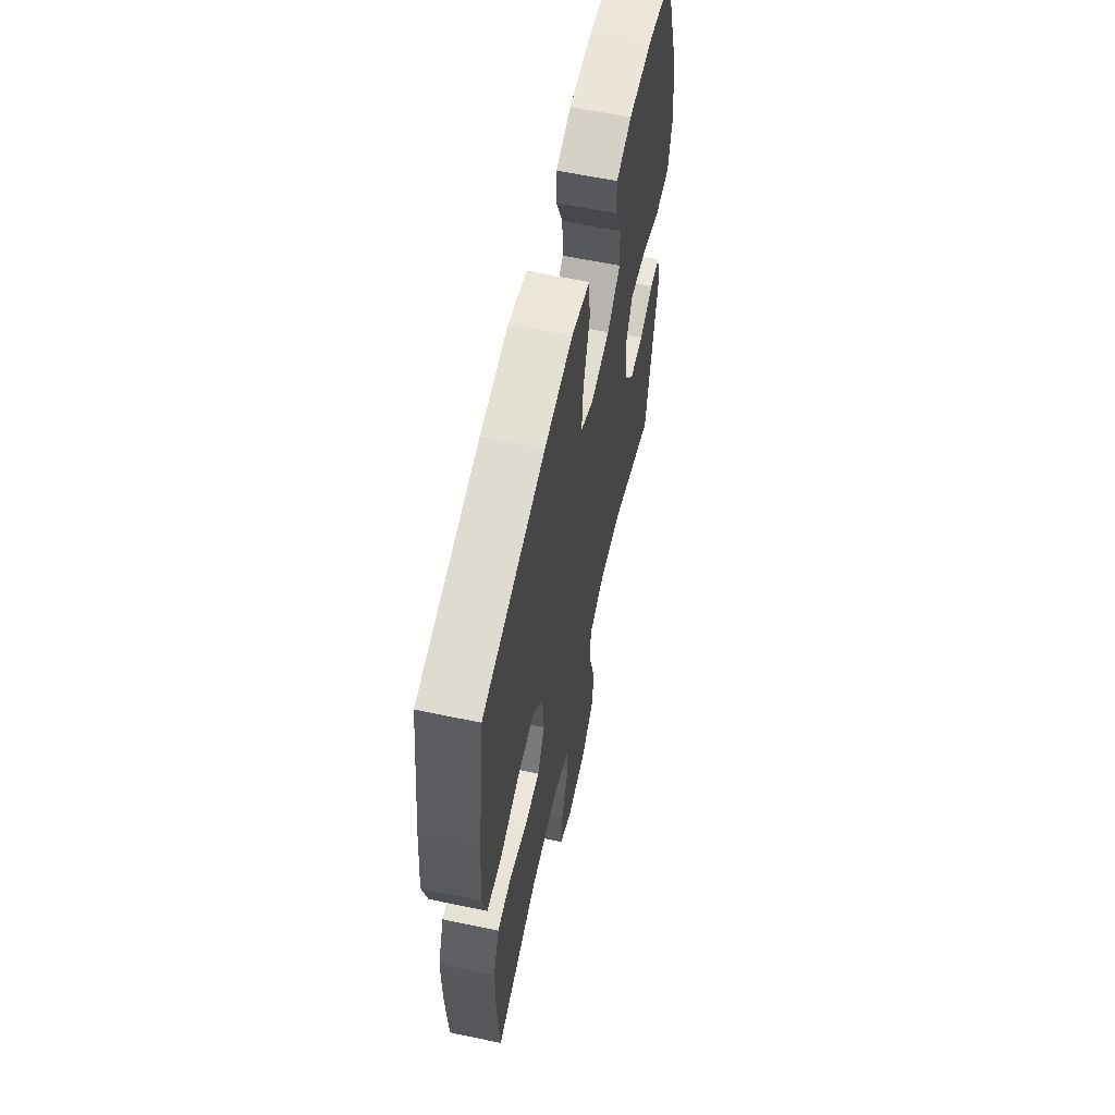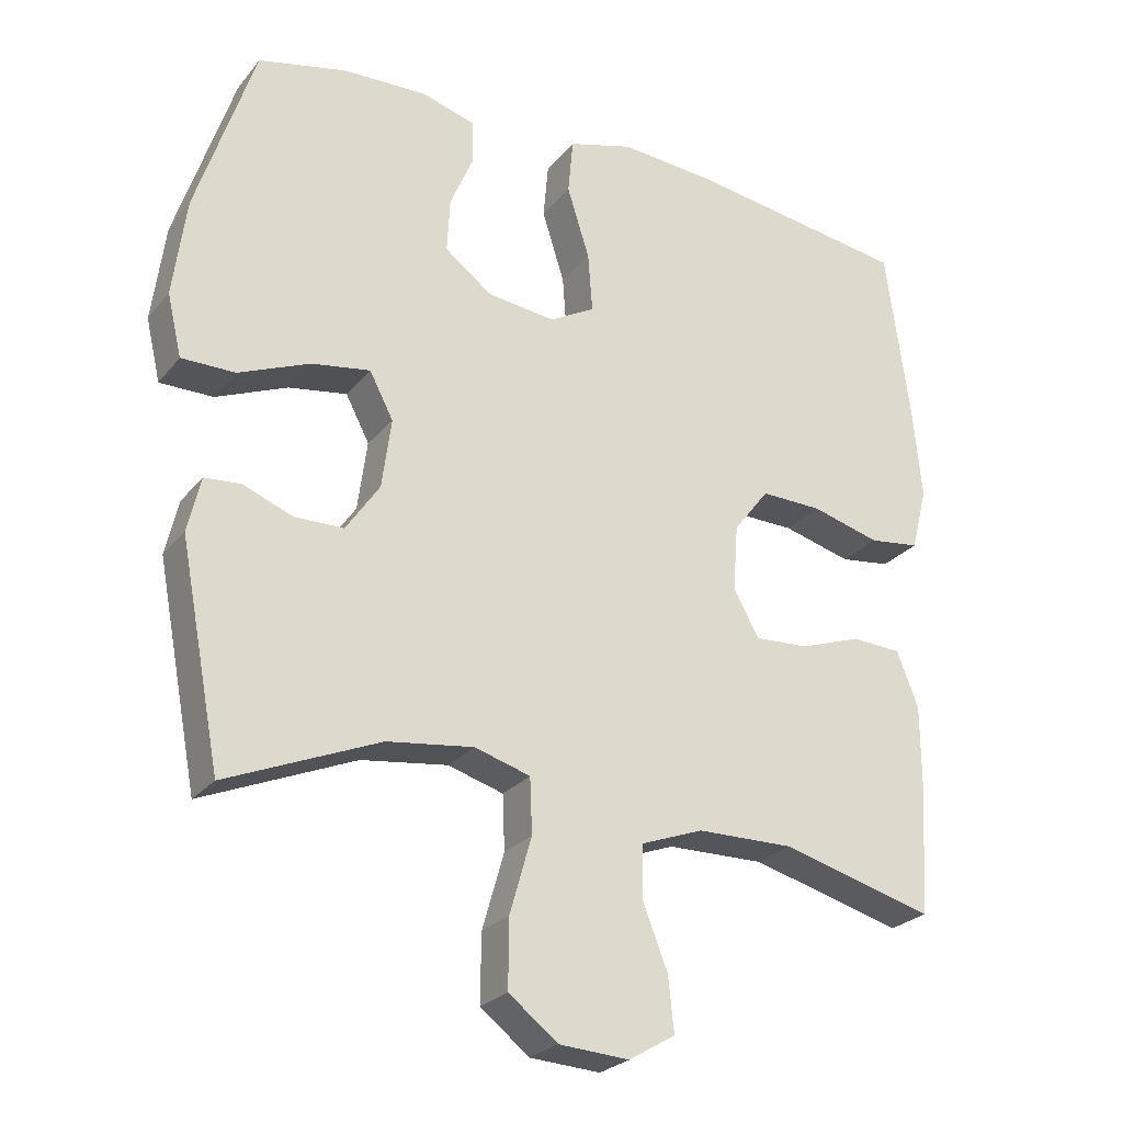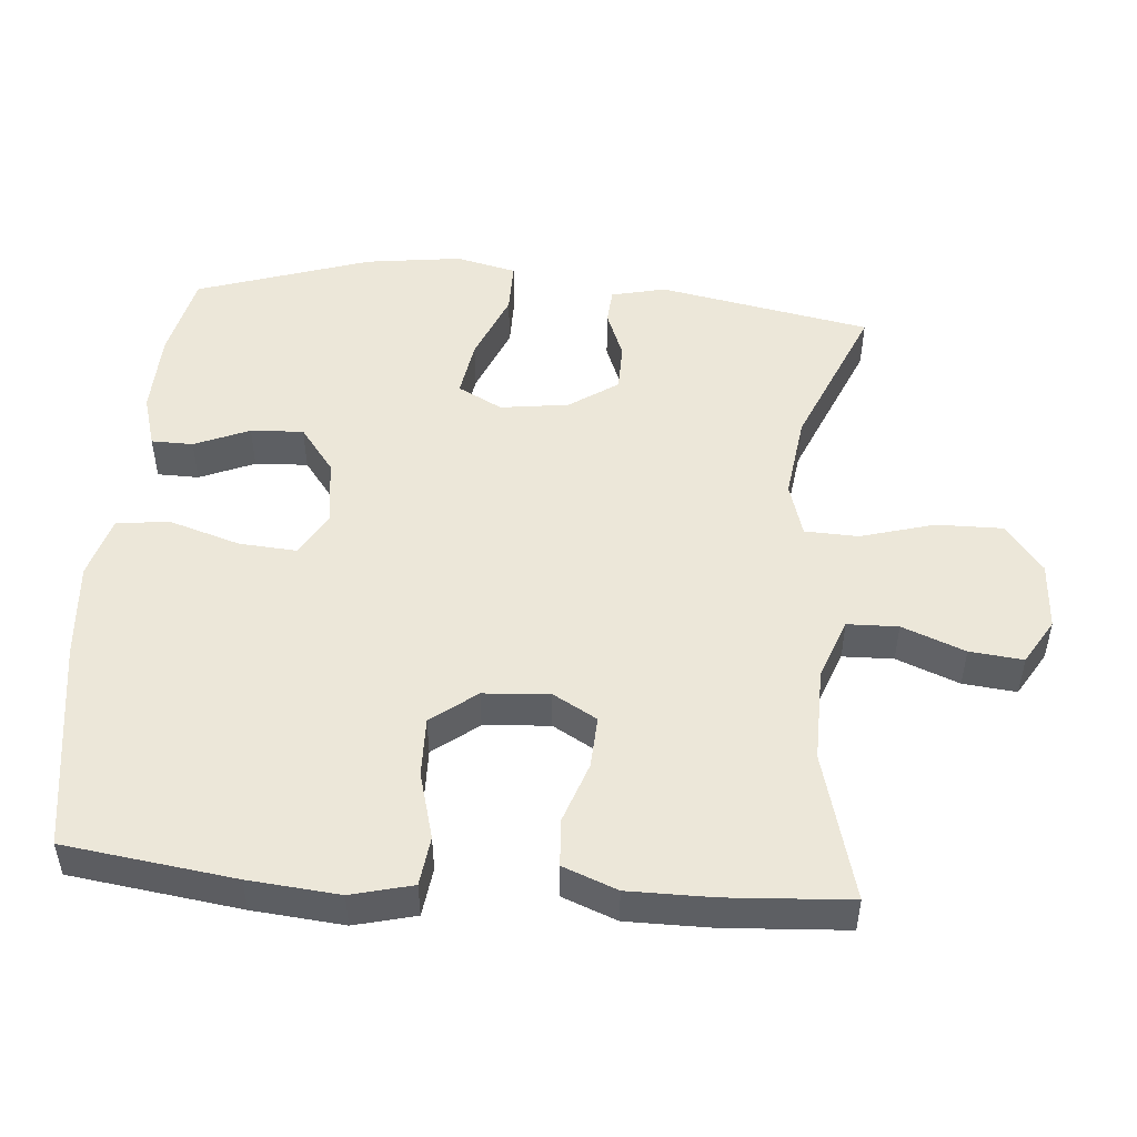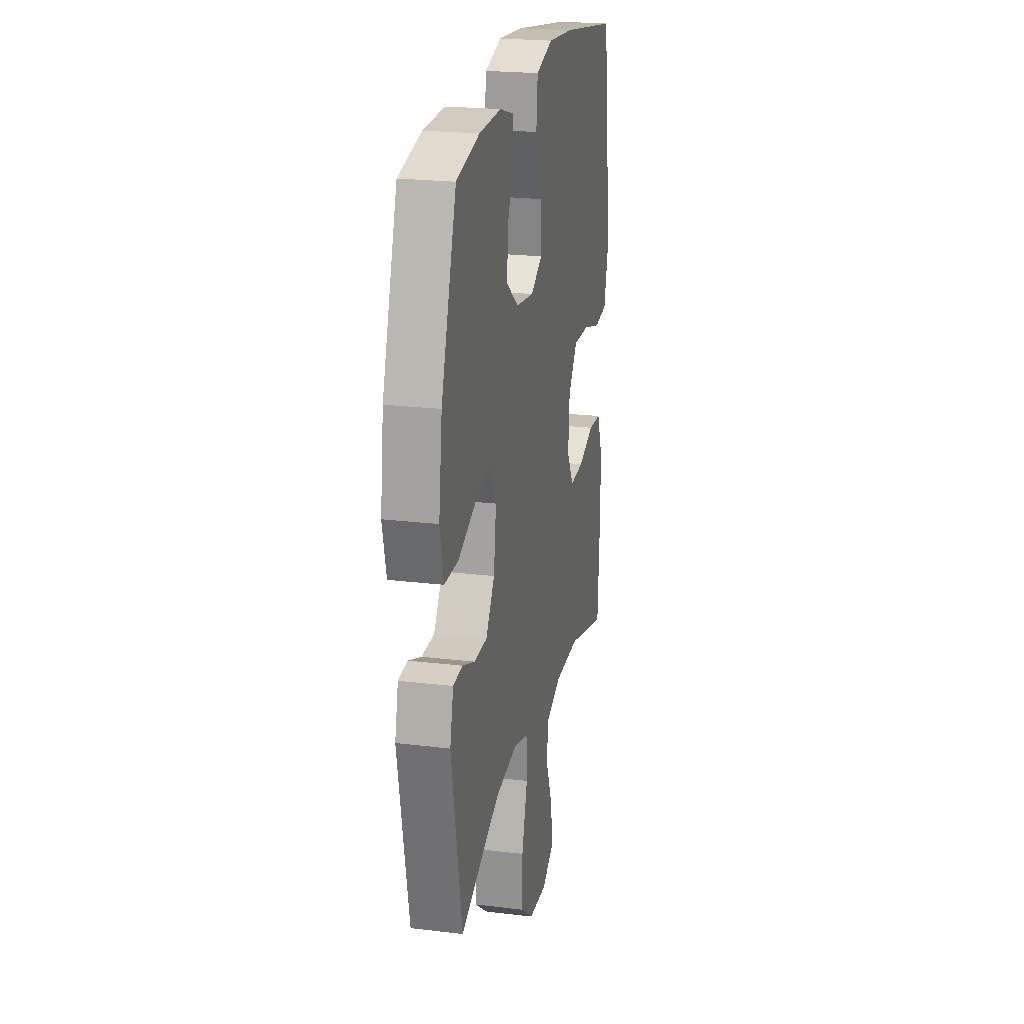
<metadata>
{"format":"obj","ext":"obj","renderer":"f3d","projection":"perspective","resolution":1024,"background":"white","views":[{"elev":60.9,"azim":102.1,"up":"+Z"},{"elev":-25.5,"azim":-29.6,"up":"+Z"},{"elev":49.9,"azim":94.7,"up":"+Y"},{"elev":22.1,"azim":-78.0,"up":"+Z"}]}
</metadata>
<code>
v 0.5 0.07 0.5
v 0.533 0.07 0.258
v 0.545 0.07 0.129
v 0.523 0.07 0.042
v 0.453 0.07 0.033
v 0.358 0.07 0.059
v 0.273 0.07 0.061
v 0.224 0.07 -0.003
v 0.217 0.07 -0.096
v 0.253 0.07 -0.159
v 0.327 0.07 -0.155
v 0.413 0.07 -0.125
v 0.481 0.07 -0.129
v 0.511 0.07 -0.206
v 0.511 0.07 -0.326
v 0.5 0.07 -0.5
v 0.289 0.07 -0.443
v 0.155 0.07 -0.445
v 0.069 0.07 -0.477
v 0.067 0.07 -0.549
v 0.102 0.07 -0.638
v 0.11 0.07 -0.714
v 0.046 0.07 -0.752
v -0.051 0.07 -0.746
v -0.119 0.07 -0.693
v -0.118 0.07 -0.599
v -0.088 0.07 -0.494
v -0.091 0.07 -0.418
v -0.168 0.07 -0.395
v -0.288 0.07 -0.411
v -0.5 0.07 -0.5
v -0.557 0.07 -0.199
v -0.539 0.07 -0.122
v -0.489 0.07 -0.118
v -0.42 0.07 -0.145
v -0.352 0.07 -0.144
v -0.305 0.07 -0.075
v -0.292 0.07 0.022
v -0.325 0.07 0.085
v -0.406 0.07 0.072
v -0.505 0.07 0.031
v -0.579 0.07 0.031
v -0.599 0.07 0.117
v -0.581 0.07 0.253
v -0.5 0.07 0.5
v -0.377 0.07 0.528
v -0.26 0.07 0.532
v -0.185 0.07 0.51
v -0.184 0.07 0.451
v -0.217 0.07 0.373
v -0.221 0.07 0.298
v -0.156 0.07 0.249
v -0.062 0.07 0.237
v 0.001 0.07 0.272
v -0.005 0.07 0.354
v -0.036 0.07 0.453
v -0.029 0.07 0.53
v 0.061 0.07 0.556
v 0.198 0.07 0.545
v 0.5 0 0.5
v 0.533 0 0.258
v 0.545 0 0.129
v 0.523 0 0.042
v 0.453 0 0.033
v 0.358 0 0.059
v 0.273 0 0.061
v 0.224 0 -0.003
v 0.217 0 -0.096
v 0.253 0 -0.159
v 0.327 0 -0.155
v 0.413 0 -0.125
v 0.481 0 -0.129
v 0.511 0 -0.206
v 0.511 0 -0.326
v 0.5 0 -0.5
v 0.289 0 -0.443
v 0.155 0 -0.445
v 0.069 0 -0.477
v 0.067 0 -0.549
v 0.102 0 -0.638
v 0.11 0 -0.714
v 0.046 0 -0.752
v -0.051 0 -0.746
v -0.119 0 -0.693
v -0.118 0 -0.599
v -0.088 0 -0.494
v -0.091 0 -0.418
v -0.168 0 -0.395
v -0.288 0 -0.411
v -0.5 0 -0.5
v -0.557 0 -0.199
v -0.539 0 -0.122
v -0.489 0 -0.118
v -0.42 0 -0.145
v -0.352 0 -0.144
v -0.305 0 -0.075
v -0.292 0 0.022
v -0.325 0 0.085
v -0.406 0 0.072
v -0.505 0 0.031
v -0.579 0 0.031
v -0.599 0 0.117
v -0.581 0 0.253
v -0.5 0 0.5
v -0.377 0 0.528
v -0.26 0 0.532
v -0.185 0 0.51
v -0.184 0 0.451
v -0.217 0 0.373
v -0.221 0 0.298
v -0.156 0 0.249
v -0.062 0 0.237
v 0.001 0 0.272
v -0.005 0 0.354
v -0.036 0 0.453
v -0.029 0 0.53
v 0.061 0 0.556
v 0.198 0 0.545
f 4 5 6
f 3 4 6
f 2 3 6
f 1 2 6
f 59 1 6
f 58 59 6
f 57 58 6
f 56 57 6
f 55 56 6
f 54 55 6 7
f 53 54 7 8
f 52 53 8 9
f 51 52 9 10
f 48 49 50
f 47 48 50
f 46 47 50
f 45 46 50
f 44 45 50
f 43 44 50
f 42 43 50
f 41 42 50
f 40 41 50
f 39 40 50 51
f 38 39 51 10
f 33 34 35
f 32 33 35
f 31 32 35
f 30 31 35
f 29 30 35 36
f 28 29 36 37
f 25 26 27
f 24 25 27
f 23 24 27
f 22 23 27
f 21 22 27
f 20 21 27
f 19 20 27 28
f 37 38 10
f 28 37 10
f 19 28 10
f 18 19 10
f 15 16 17
f 14 15 17
f 13 14 17
f 12 13 17
f 11 12 17
f 10 11 17 18
f 65 64 63
f 65 63 62
f 65 62 61
f 65 61 60
f 65 60 118
f 65 118 117
f 65 117 116
f 65 116 115
f 65 115 114
f 66 65 114 113
f 67 66 113 112
f 68 67 112 111
f 69 68 111 110
f 109 108 107
f 109 107 106
f 109 106 105
f 109 105 104
f 109 104 103
f 109 103 102
f 109 102 101
f 109 101 100
f 109 100 99
f 110 109 99 98
f 69 110 98 97
f 94 93 92
f 94 92 91
f 94 91 90
f 94 90 89
f 95 94 89 88
f 96 95 88 87
f 86 85 84
f 86 84 83
f 86 83 82
f 86 82 81
f 86 81 80
f 86 80 79
f 87 86 79 78
f 69 97 96
f 69 96 87
f 69 87 78
f 69 78 77
f 76 75 74
f 76 74 73
f 76 73 72
f 76 72 71
f 76 71 70
f 77 76 70 69
f 1 60 61 2
f 2 61 62 3
f 3 62 63 4
f 4 63 64 5
f 5 64 65 6
f 6 65 66 7
f 7 66 67 8
f 8 67 68 9
f 9 68 69 10
f 10 69 70 11
f 11 70 71 12
f 12 71 72 13
f 13 72 73 14
f 14 73 74 15
f 15 74 75 16
f 16 75 76 17
f 17 76 77 18
f 18 77 78 19
f 19 78 79 20
f 20 79 80 21
f 21 80 81 22
f 22 81 82 23
f 23 82 83 24
f 24 83 84 25
f 25 84 85 26
f 26 85 86 27
f 27 86 87 28
f 28 87 88 29
f 29 88 89 30
f 30 89 90 31
f 31 90 91 32
f 32 91 92 33
f 33 92 93 34
f 34 93 94 35
f 35 94 95 36
f 36 95 96 37
f 37 96 97 38
f 38 97 98 39
f 39 98 99 40
f 40 99 100 41
f 41 100 101 42
f 42 101 102 43
f 43 102 103 44
f 44 103 104 45
f 45 104 105 46
f 46 105 106 47
f 47 106 107 48
f 48 107 108 49
f 49 108 109 50
f 50 109 110 51
f 51 110 111 52
f 52 111 112 53
f 53 112 113 54
f 54 113 114 55
f 55 114 115 56
f 56 115 116 57
f 57 116 117 58
f 58 117 118 59
f 59 118 60 1

</code>
